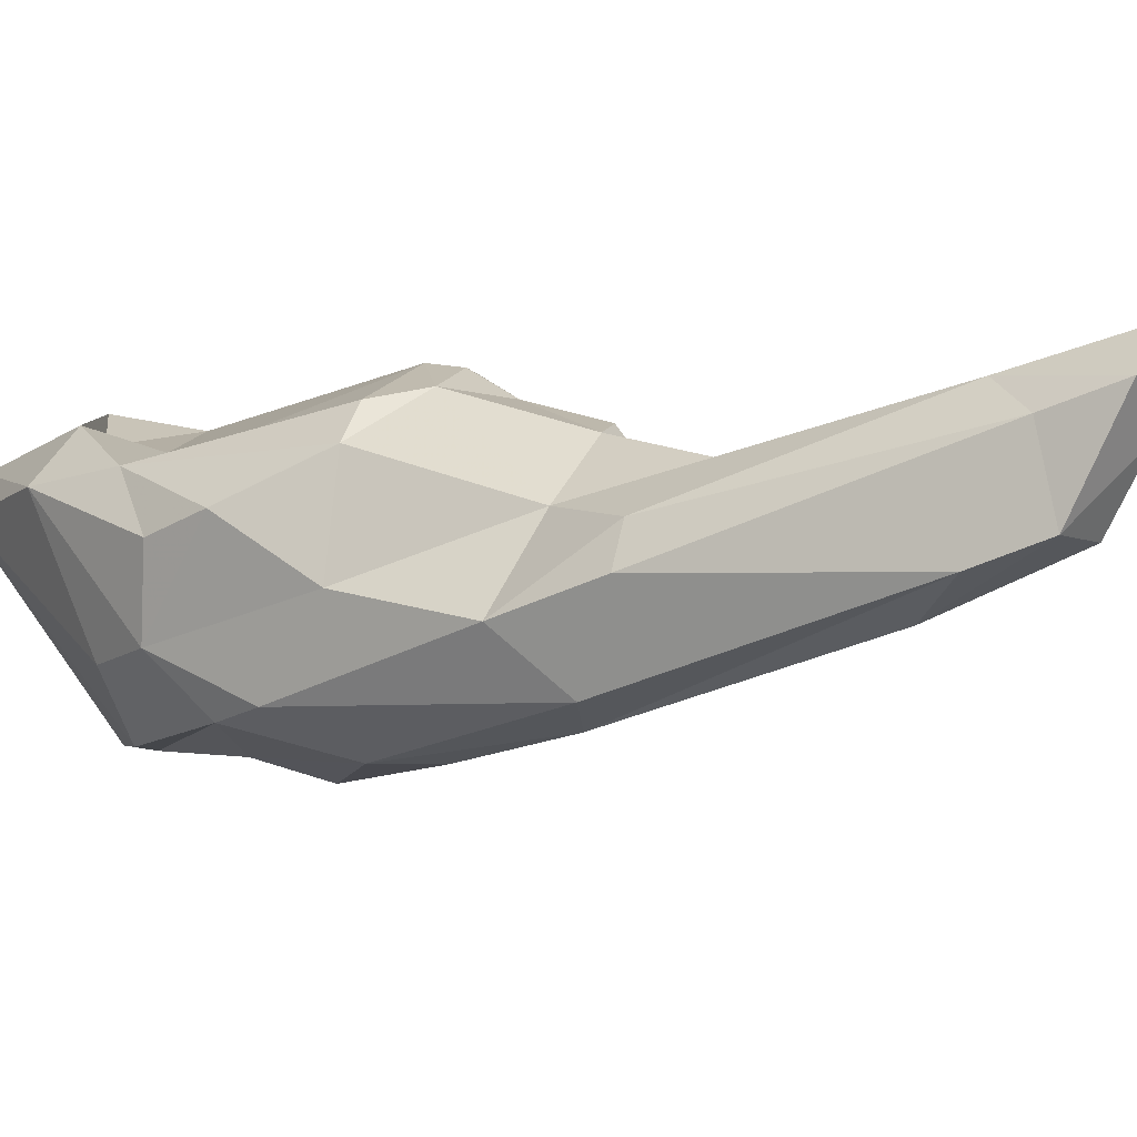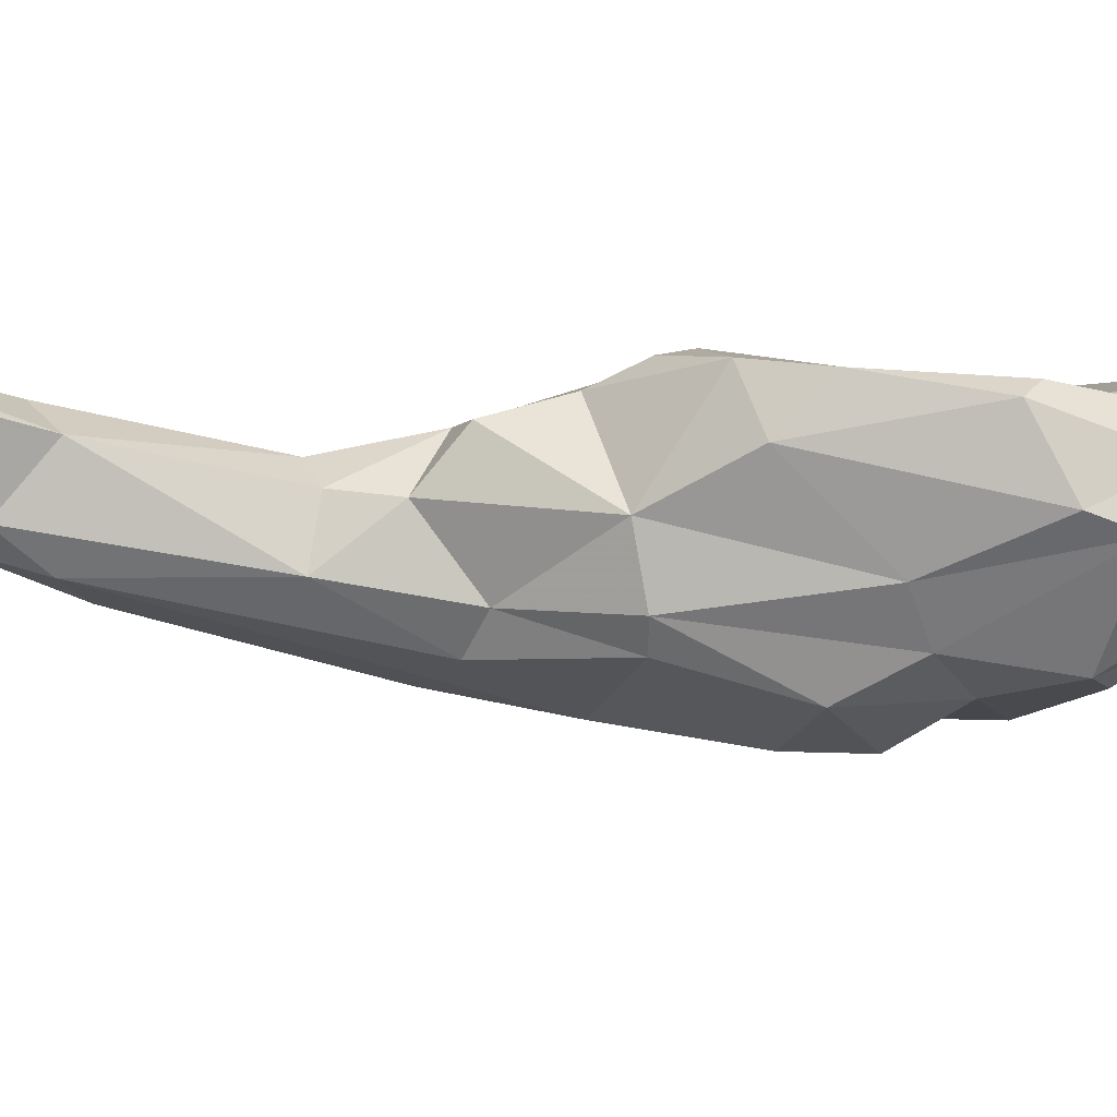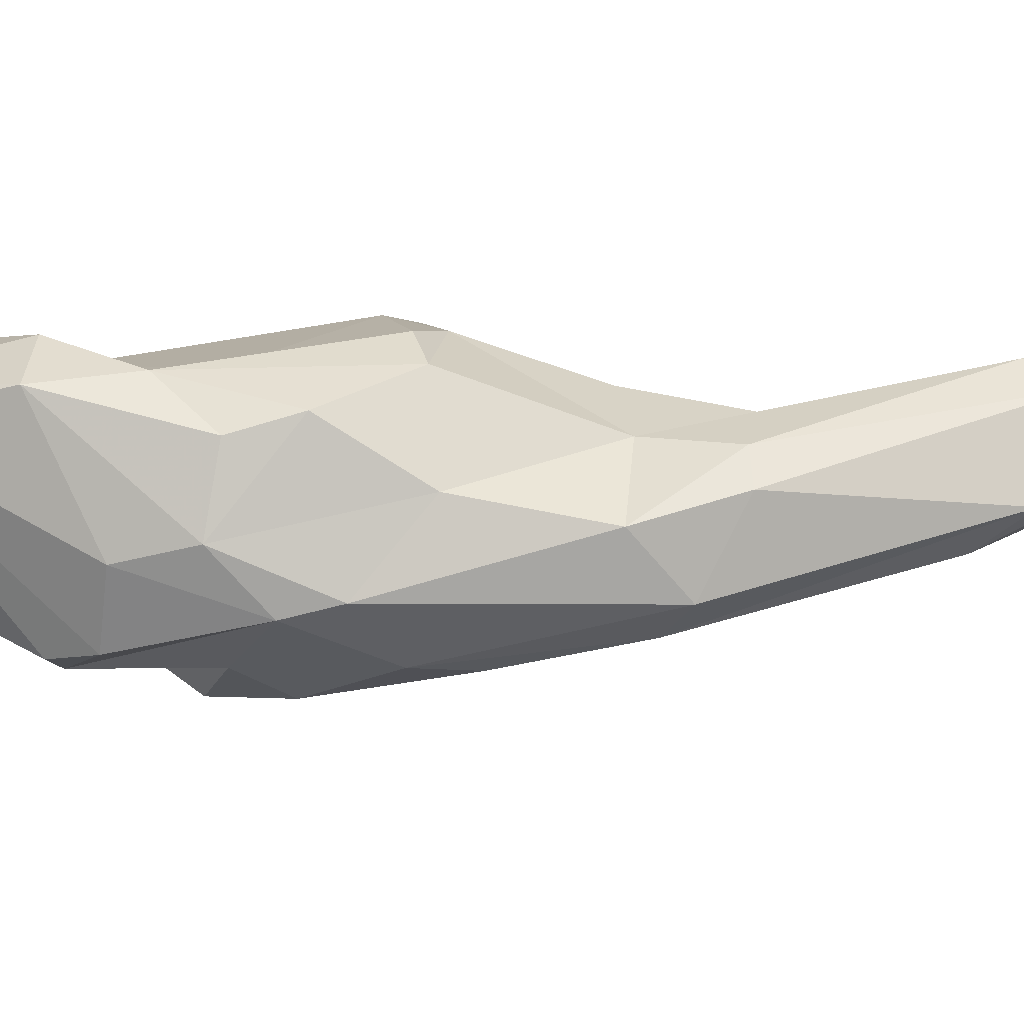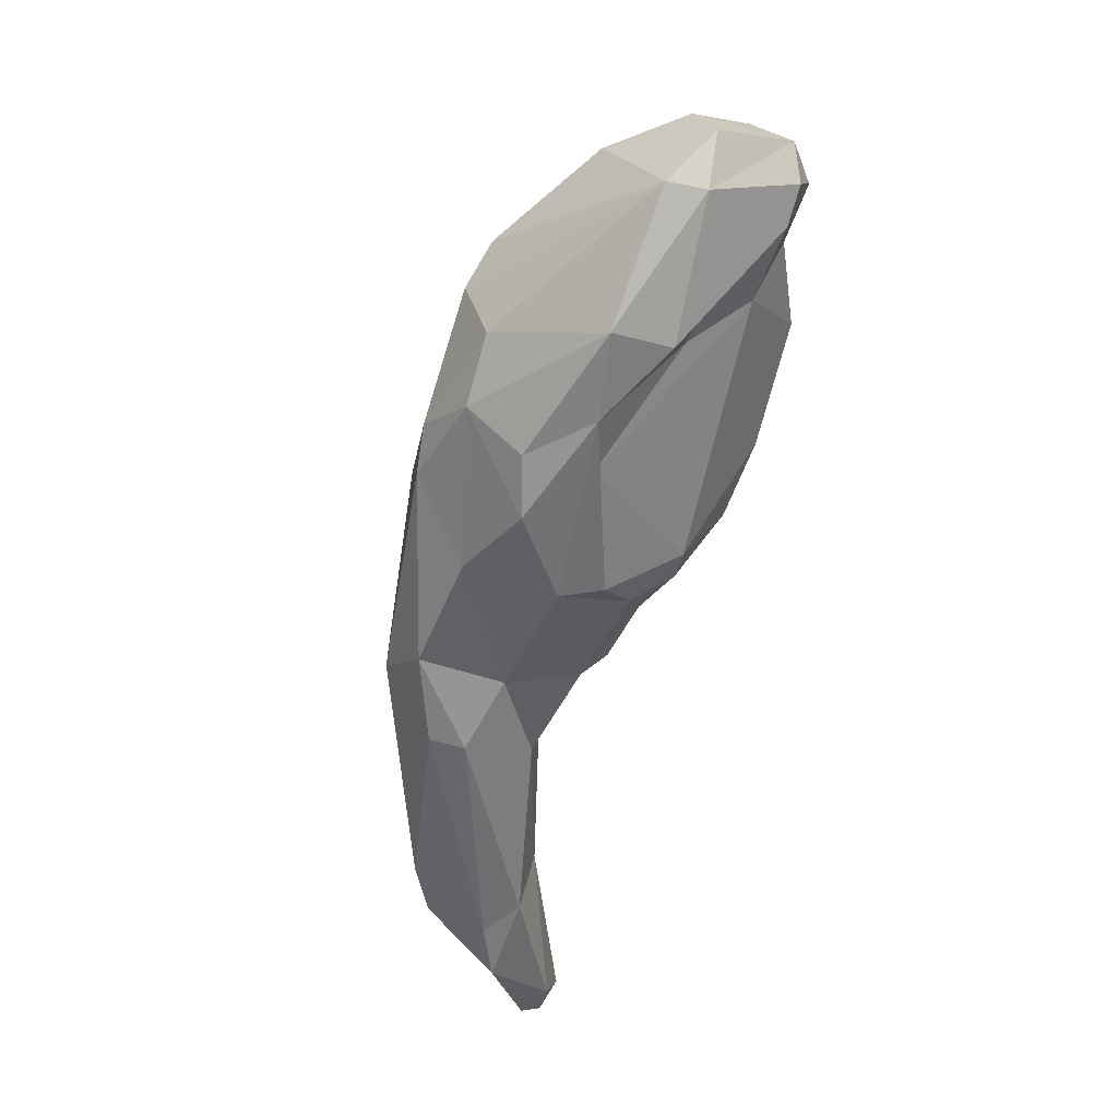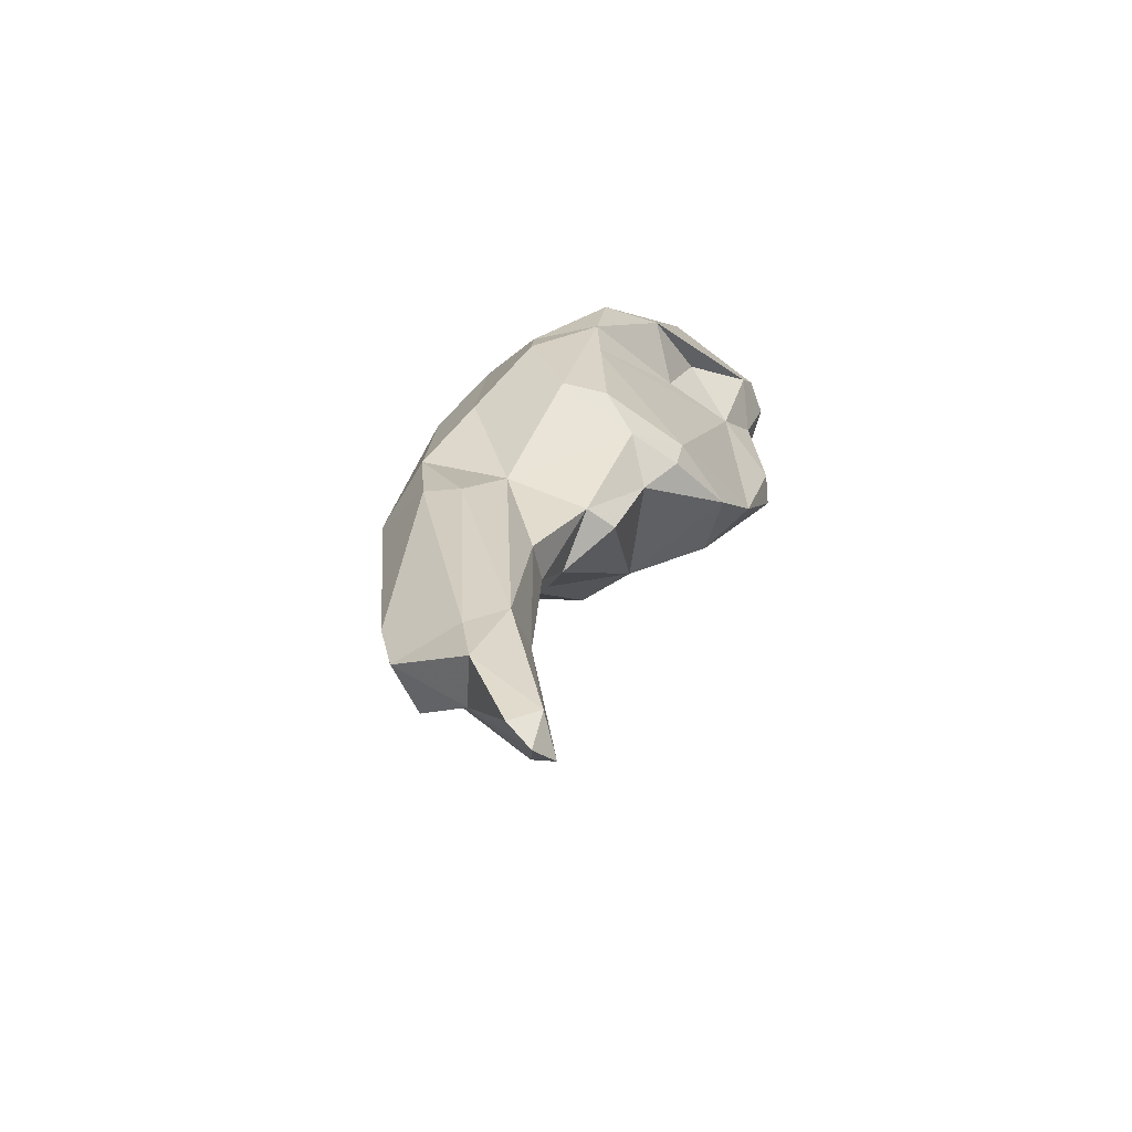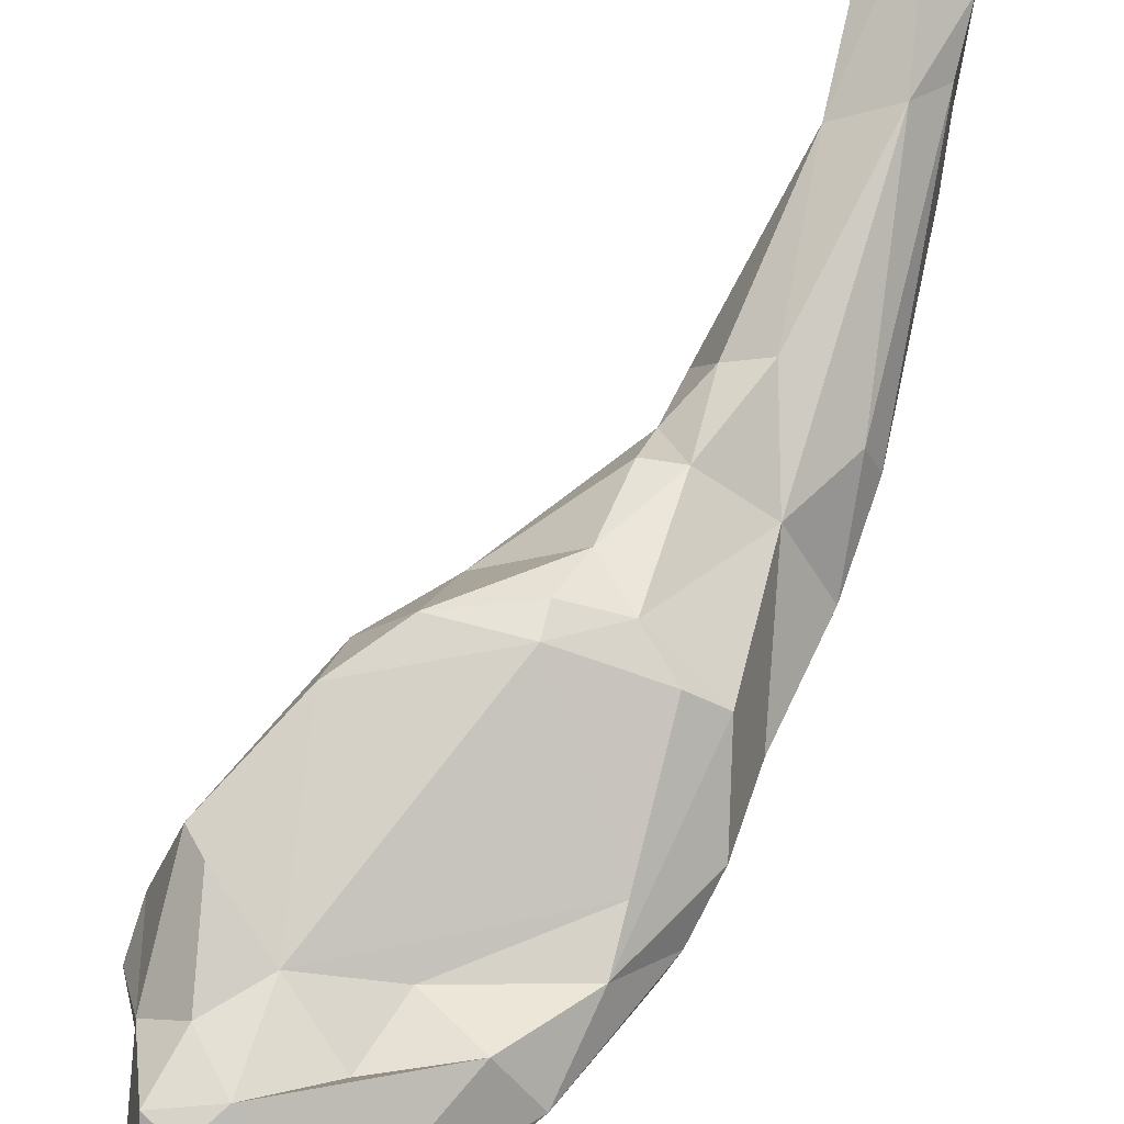
<metadata>
{"format":"obj","ext":"obj","renderer":"f3d","projection":"perspective","resolution":1024,"background":"white","views":[{"elev":-1.8,"azim":-77.3,"up":"+Z"},{"elev":7.4,"azim":62.8,"up":"+Z"},{"elev":-9.2,"azim":-117.6,"up":"+Z"},{"elev":53.1,"azim":-55.2,"up":"+Y"},{"elev":-45.9,"azim":-54.3,"up":"+Y"},{"elev":70.7,"azim":-178.0,"up":"+Z"}]}
</metadata>
<code>
v 273.6 256.9 60.53
v 273.9 259 56.33
v 274.1 253.3 61.95
v 274.2 259.7 59.62
v 275.7 261.1 60.79
v 274.2 261.7 55.38
v 276 258.1 56.2
v 276.3 263.1 53.97
v 275.1 252.4 62.4
v 276.1 271.7 55.47
v 276.7 253.6 61.19
v 275.4 254.3 62.74
v 275.5 256.5 59.01
v 279.4 274.2 57.55
v 276.7 252.9 62.4
v 277.5 259.2 56.99
v 279.7 269.2 58.87
v 276.8 271.4 57.09
v 277.4 275.7 54.14
v 278.4 261.4 59.84
v 279.5 273.2 50.94
v 277.6 273 51.83
v 281.2 283.7 51.63
v 282.3 268.2 55.31
v 279.7 281.2 55.19
v 282.8 288 53.44
v 282.6 278.1 49.9
v 280.9 281 59.6
v 280.9 285.3 57.68
v 277.8 261.3 55.14
v 282.4 273.3 59.89
v 281.5 269.1 58.03
v 282.5 280.8 61.03
v 282.1 287.7 56.85
v 283.8 278.8 61.52
v 282.9 280.8 49.89
v 284.9 273.4 54.29
v 283.8 286.9 59.5
v 285.3 276.5 61.17
v 286.9 282.9 49.13
v 285.1 290.4 52.92
v 283.5 273 52.42
v 286.3 285.7 49.98
v 283.4 271.3 57.81
v 282.6 285.6 51.12
v 286 293.1 58.7
v 289 276.9 53.02
v 289.2 276.2 57.58
v 287.7 292 60.8
v 284.4 289.4 59.23
v 289.7 276.6 54.45
v 284 273.2 60.29
v 287.1 289.8 50.26
v 289.2 291 50.26
v 286.4 278.5 62.32
v 291 297.3 57.94
v 290 289.8 60.01
v 290 285 49.38
v 291.9 281.7 51.47
v 290 290 50.07
v 286.7 280 62.52
v 292.9 286.7 51.5
v 290.3 279.2 62.47
v 291.7 292.6 60.38
v 294.7 290.6 51.82
v 294.5 283 55.69
v 293.6 294.6 53.07
v 291.9 297 59.51
v 294.9 293.7 61.75
v 293.9 289.7 61.01
v 292.5 279.2 59.99
v 294.1 284.3 53.32
v 293.2 281.4 62.28
v 295.9 296.5 56.16
v 294.2 298 58.43
v 296.3 295 61.49
v 298.1 292.6 55.27
v 296.3 291.3 60.99
v 296.2 288.8 52.51
v 296.1 286.8 61.93
v 296.9 285.5 61.47
v 297.5 295.9 60.32
v 297.5 293.9 61.25
v 298.4 294.9 57.63
v 298.9 288.9 57.27
v 298.1 290.9 59.45
v 298.3 286.8 58.1
g foo
f 7 13 2
f 7 2 8
f 8 2 6
f 7 8 30
f 21 6 22
f 8 6 21
f 13 7 16
f 16 7 30
f 30 8 21
f 21 22 36
f 30 21 27
f 27 21 36
f 30 24 16
f 24 30 42
f 42 30 27
f 24 42 37
f 27 36 40
f 40 36 43
f 47 42 27
f 37 42 47
f 40 43 58
f 51 37 47
f 47 40 59
f 47 27 40
f 59 40 58
f 51 47 59
f 59 58 62
f 59 72 51
f 72 59 62
f 1 13 3
f 1 2 13
f 4 2 1
f 6 2 4
f 9 3 13
f 6 4 10
f 11 9 13
f 22 6 10
f 19 22 10
f 15 9 11
f 11 13 16
f 22 19 23
f 15 11 20
f 11 16 20
f 22 23 36
f 16 24 20
f 36 23 45
f 32 20 24
f 44 32 24
f 36 45 43
f 24 37 44
f 43 45 60
f 60 45 53
f 54 60 53
f 44 37 48
f 58 43 62
f 62 43 60
f 37 51 48
f 65 60 54
f 79 62 60
f 66 51 72
f 66 48 51
f 79 60 65
f 72 62 79
f 66 72 85
f 79 85 72
f 3 9 12
f 1 3 12
f 1 12 5
f 4 1 5
f 4 5 18
f 10 4 18
f 18 19 10
f 12 9 15
f 18 5 14
f 12 15 20
f 5 12 20
f 23 19 25
f 5 20 17
f 14 5 17
f 19 14 25
f 19 18 14
f 25 26 23
f 45 23 26
f 17 20 32
f 14 17 31
f 17 32 31
f 45 26 41
f 31 32 44
f 45 41 53
f 44 52 31
f 56 54 53
f 48 52 44
f 67 54 56
f 65 54 67
f 48 66 71
f 79 67 77
f 79 65 67
f 87 71 66
f 66 85 87
f 79 77 85
f 25 29 26
f 28 25 14
f 25 28 29
f 26 29 34
f 28 14 35
f 35 14 31
f 31 52 39
f 35 31 39
f 41 56 53
f 35 39 55
f 52 48 39
f 75 67 56
f 48 63 39
f 71 63 48
f 67 75 74
f 71 73 63
f 74 77 67
f 74 84 77
f 81 73 71
f 87 81 71
f 77 84 86
f 87 86 81
f 86 87 85
f 86 85 77
f 50 29 28
f 34 29 50
f 50 28 33
f 33 28 35
f 50 33 38
f 34 46 26
f 50 46 34
f 41 26 46
f 33 61 38
f 33 35 61
f 57 49 50
f 41 46 56
f 61 35 55
f 50 38 57
f 57 64 49
f 38 61 70
f 57 38 70
f 55 39 63
f 61 55 63
f 64 57 70
f 61 63 73
f 70 73 80
f 70 61 73
f 70 69 64
f 70 78 69
f 75 82 74
f 74 82 84
f 80 73 81
f 70 80 78
f 84 82 83
f 78 80 86
f 78 86 83
f 83 86 84
f 81 86 80
f 46 50 49
f 46 49 68
f 68 56 46
f 49 64 69
f 68 69 76
f 68 49 69
f 56 68 75
f 68 76 82
f 68 82 75
f 69 78 83
f 76 83 82
f 76 69 83
g

</code>
